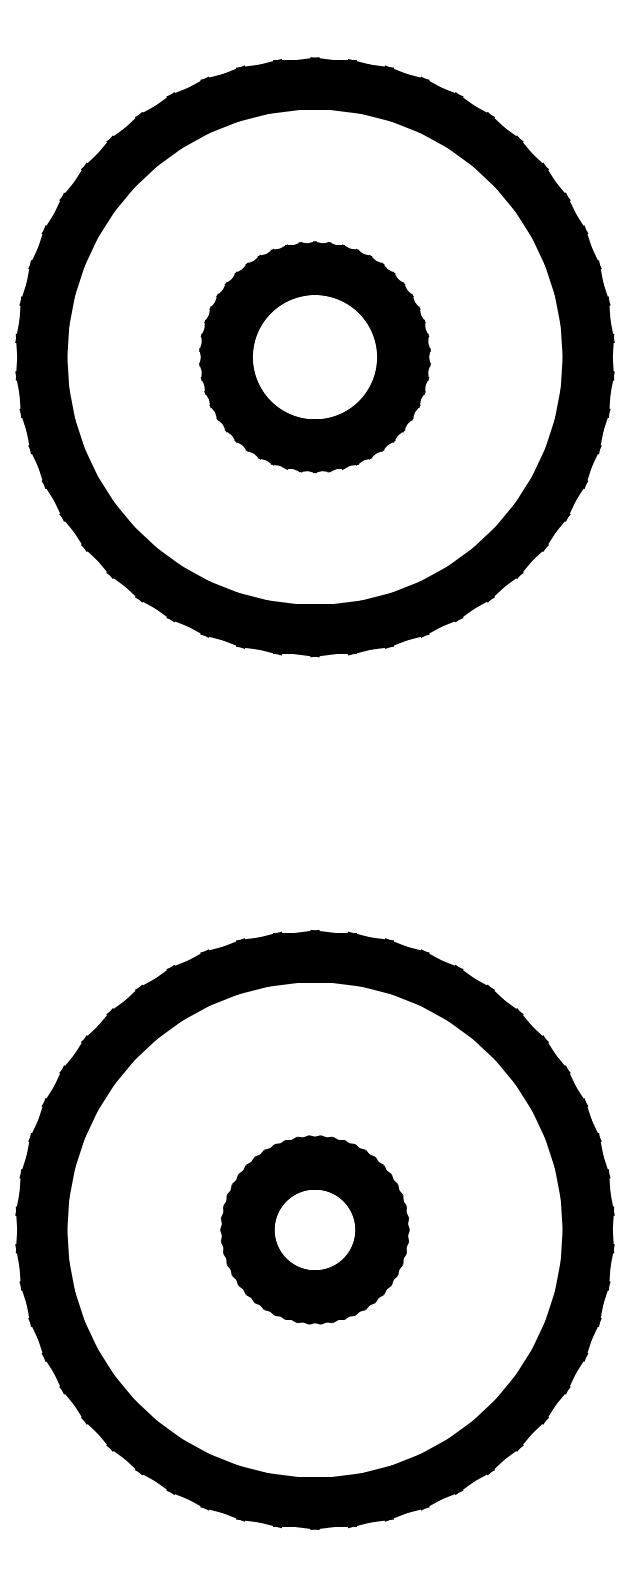
<metadata>
{"format":"dxf","ext":"dxf","renderer":"ezdxf+matplotlib","layout":"modelspace","background":"white","min_lineweight":24,"dpi":150}
</metadata>
<code>
0
SECTION
2
ENTITIES
0
LINE
8
0
10
1.405
20
40.63
11
2.318
21
40.87
0
LINE
8
0
10
2.318
20
40.87
11
3.193
21
41.21
0
LINE
8
0
10
3.193
20
41.21
11
4.019
21
41.67
0
LINE
8
0
10
4.019
20
41.67
11
4.781
21
42.22
0
LINE
8
0
10
4.781
20
42.22
11
5.467
21
42.87
0
LINE
8
0
10
5.467
20
42.87
11
6.068
21
43.59
0
LINE
8
0
10
6.068
20
43.59
11
6.572
21
44.39
0
LINE
8
0
10
6.572
20
44.39
11
6.973
21
45.24
0
LINE
8
0
10
6.973
20
45.24
11
7.264
21
46.13
0
LINE
8
0
10
7.264
20
46.13
11
7.441
21
47.06
0
LINE
8
0
10
7.441
20
47.06
11
7.5
21
48
0
LINE
8
0
10
7.5
20
48
11
7.441
21
48.94
0
LINE
8
0
10
7.441
20
48.94
11
7.264
21
49.87
0
LINE
8
0
10
7.264
20
49.87
11
6.973
21
50.76
0
LINE
8
0
10
6.973
20
50.76
11
6.572
21
51.61
0
LINE
8
0
10
6.572
20
51.61
11
6.068
21
52.41
0
LINE
8
0
10
6.068
20
52.41
11
5.467
21
53.13
0
LINE
8
0
10
5.467
20
53.13
11
4.781
21
53.78
0
LINE
8
0
10
4.781
20
53.78
11
4.019
21
54.33
0
LINE
8
0
10
4.019
20
54.33
11
3.193
21
54.79
0
LINE
8
0
10
3.193
20
54.79
11
2.318
21
55.13
0
LINE
8
0
10
2.318
20
55.13
11
1.405
21
55.37
0
LINE
8
0
10
1.405
20
55.37
11
0.4709
21
55.49
0
LINE
8
0
10
0.4709
20
55.49
11
-0.4709
21
55.49
0
LINE
8
0
10
-0.4709
20
55.49
11
-1.405
21
55.37
0
LINE
8
0
10
-1.405
20
55.37
11
-2.318
21
55.13
0
LINE
8
0
10
-2.318
20
55.13
11
-3.193
21
54.79
0
LINE
8
0
10
-3.193
20
54.79
11
-4.019
21
54.33
0
LINE
8
0
10
-4.019
20
54.33
11
-4.781
21
53.78
0
LINE
8
0
10
-4.781
20
53.78
11
-5.467
21
53.13
0
LINE
8
0
10
-5.467
20
53.13
11
-6.068
21
52.41
0
LINE
8
0
10
-6.068
20
52.41
11
-6.572
21
51.61
0
LINE
8
0
10
-6.572
20
51.61
11
-6.973
21
50.76
0
LINE
8
0
10
-6.973
20
50.76
11
-7.264
21
49.87
0
LINE
8
0
10
-7.264
20
49.87
11
-7.441
21
48.94
0
LINE
8
0
10
-7.441
20
48.94
11
-7.5
21
48
0
LINE
8
0
10
-7.5
20
48
11
-7.441
21
47.06
0
LINE
8
0
10
-7.441
20
47.06
11
-7.264
21
46.13
0
LINE
8
0
10
-7.264
20
46.13
11
-6.973
21
45.24
0
LINE
8
0
10
-6.973
20
45.24
11
-6.572
21
44.39
0
LINE
8
0
10
-6.572
20
44.39
11
-6.068
21
43.59
0
LINE
8
0
10
-6.068
20
43.59
11
-5.467
21
42.87
0
LINE
8
0
10
-5.467
20
42.87
11
-4.781
21
42.22
0
LINE
8
0
10
-4.781
20
42.22
11
-4.019
21
41.67
0
LINE
8
0
10
-4.019
20
41.67
11
-3.193
21
41.21
0
LINE
8
0
10
-3.193
20
41.21
11
-2.318
21
40.87
0
LINE
8
0
10
-2.318
20
40.87
11
-1.405
21
40.63
0
LINE
8
0
10
-1.405
20
40.63
11
-0.4709
21
40.51
0
LINE
8
0
10
-0.4709
20
40.51
11
0.4709
21
40.51
0
LINE
8
0
10
0.4709
20
40.51
11
1.405
21
40.63
0
LINE
8
0
10
-0.1507
20
45.6
11
-0.4497
21
45.64
0
LINE
8
0
10
-0.4497
20
45.64
11
-0.7416
21
45.72
0
LINE
8
0
10
-0.7416
20
45.72
11
-1.022
21
45.83
0
LINE
8
0
10
-1.022
20
45.83
11
-1.286
21
45.97
0
LINE
8
0
10
-1.286
20
45.97
11
-1.53
21
46.15
0
LINE
8
0
10
-1.53
20
46.15
11
-1.75
21
46.36
0
LINE
8
0
10
-1.75
20
46.36
11
-1.942
21
46.59
0
LINE
8
0
10
-1.942
20
46.59
11
-2.103
21
46.84
0
LINE
8
0
10
-2.103
20
46.84
11
-2.231
21
47.12
0
LINE
8
0
10
-2.231
20
47.12
11
-2.325
21
47.4
0
LINE
8
0
10
-2.325
20
47.4
11
-2.381
21
47.7
0
LINE
8
0
10
-2.381
20
47.7
11
-2.4
21
48
0
LINE
8
0
10
-2.4
20
48
11
-2.381
21
48.3
0
LINE
8
0
10
-2.381
20
48.3
11
-2.325
21
48.6
0
LINE
8
0
10
-2.325
20
48.6
11
-2.231
21
48.88
0
LINE
8
0
10
-2.231
20
48.88
11
-2.103
21
49.16
0
LINE
8
0
10
-2.103
20
49.16
11
-1.942
21
49.41
0
LINE
8
0
10
-1.942
20
49.41
11
-1.75
21
49.64
0
LINE
8
0
10
-1.75
20
49.64
11
-1.53
21
49.85
0
LINE
8
0
10
-1.53
20
49.85
11
-1.286
21
50.03
0
LINE
8
0
10
-1.286
20
50.03
11
-1.022
21
50.17
0
LINE
8
0
10
-1.022
20
50.17
11
-0.7416
21
50.28
0
LINE
8
0
10
-0.7416
20
50.28
11
-0.4497
21
50.36
0
LINE
8
0
10
-0.4497
20
50.36
11
-0.1507
21
50.4
0
LINE
8
0
10
-0.1507
20
50.4
11
0.1507
21
50.4
0
LINE
8
0
10
0.1507
20
50.4
11
0.4497
21
50.36
0
LINE
8
0
10
0.4497
20
50.36
11
0.7416
21
50.28
0
LINE
8
0
10
0.7416
20
50.28
11
1.022
21
50.17
0
LINE
8
0
10
1.022
20
50.17
11
1.286
21
50.03
0
LINE
8
0
10
1.286
20
50.03
11
1.53
21
49.85
0
LINE
8
0
10
1.53
20
49.85
11
1.75
21
49.64
0
LINE
8
0
10
1.75
20
49.64
11
1.942
21
49.41
0
LINE
8
0
10
1.942
20
49.41
11
2.103
21
49.16
0
LINE
8
0
10
2.103
20
49.16
11
2.231
21
48.88
0
LINE
8
0
10
2.231
20
48.88
11
2.325
21
48.6
0
LINE
8
0
10
2.325
20
48.6
11
2.381
21
48.3
0
LINE
8
0
10
2.381
20
48.3
11
2.4
21
48
0
LINE
8
0
10
2.4
20
48
11
2.381
21
47.7
0
LINE
8
0
10
2.381
20
47.7
11
2.325
21
47.4
0
LINE
8
0
10
2.325
20
47.4
11
2.231
21
47.12
0
LINE
8
0
10
2.231
20
47.12
11
2.103
21
46.84
0
LINE
8
0
10
2.103
20
46.84
11
1.942
21
46.59
0
LINE
8
0
10
1.942
20
46.59
11
1.75
21
46.36
0
LINE
8
0
10
1.75
20
46.36
11
1.53
21
46.15
0
LINE
8
0
10
1.53
20
46.15
11
1.286
21
45.97
0
LINE
8
0
10
1.286
20
45.97
11
1.022
21
45.83
0
LINE
8
0
10
1.022
20
45.83
11
0.7416
21
45.72
0
LINE
8
0
10
0.7416
20
45.72
11
0.4497
21
45.64
0
LINE
8
0
10
0.4497
20
45.64
11
0.1507
21
45.6
0
LINE
8
0
10
0.1507
20
45.6
11
-0.1507
21
45.6
0
LINE
8
0
10
1.405
20
16.63
11
2.318
21
16.87
0
LINE
8
0
10
2.318
20
16.87
11
3.193
21
17.21
0
LINE
8
0
10
3.193
20
17.21
11
4.019
21
17.67
0
LINE
8
0
10
4.019
20
17.67
11
4.781
21
18.22
0
LINE
8
0
10
4.781
20
18.22
11
5.467
21
18.87
0
LINE
8
0
10
5.467
20
18.87
11
6.068
21
19.59
0
LINE
8
0
10
6.068
20
19.59
11
6.572
21
20.39
0
LINE
8
0
10
6.572
20
20.39
11
6.973
21
21.24
0
LINE
8
0
10
6.973
20
21.24
11
7.264
21
22.13
0
LINE
8
0
10
7.264
20
22.13
11
7.441
21
23.06
0
LINE
8
0
10
7.441
20
23.06
11
7.5
21
24
0
LINE
8
0
10
7.5
20
24
11
7.441
21
24.94
0
LINE
8
0
10
7.441
20
24.94
11
7.264
21
25.87
0
LINE
8
0
10
7.264
20
25.87
11
6.973
21
26.76
0
LINE
8
0
10
6.973
20
26.76
11
6.572
21
27.61
0
LINE
8
0
10
6.572
20
27.61
11
6.068
21
28.41
0
LINE
8
0
10
6.068
20
28.41
11
5.467
21
29.13
0
LINE
8
0
10
5.467
20
29.13
11
4.781
21
29.78
0
LINE
8
0
10
4.781
20
29.78
11
4.019
21
30.33
0
LINE
8
0
10
4.019
20
30.33
11
3.193
21
30.79
0
LINE
8
0
10
3.193
20
30.79
11
2.318
21
31.13
0
LINE
8
0
10
2.318
20
31.13
11
1.405
21
31.37
0
LINE
8
0
10
1.405
20
31.37
11
0.4709
21
31.49
0
LINE
8
0
10
0.4709
20
31.49
11
-0.4709
21
31.49
0
LINE
8
0
10
-0.4709
20
31.49
11
-1.405
21
31.37
0
LINE
8
0
10
-1.405
20
31.37
11
-2.318
21
31.13
0
LINE
8
0
10
-2.318
20
31.13
11
-3.193
21
30.79
0
LINE
8
0
10
-3.193
20
30.79
11
-4.019
21
30.33
0
LINE
8
0
10
-4.019
20
30.33
11
-4.781
21
29.78
0
LINE
8
0
10
-4.781
20
29.78
11
-5.467
21
29.13
0
LINE
8
0
10
-5.467
20
29.13
11
-6.068
21
28.41
0
LINE
8
0
10
-6.068
20
28.41
11
-6.572
21
27.61
0
LINE
8
0
10
-6.572
20
27.61
11
-6.973
21
26.76
0
LINE
8
0
10
-6.973
20
26.76
11
-7.264
21
25.87
0
LINE
8
0
10
-7.264
20
25.87
11
-7.441
21
24.94
0
LINE
8
0
10
-7.441
20
24.94
11
-7.5
21
24
0
LINE
8
0
10
-7.5
20
24
11
-7.441
21
23.06
0
LINE
8
0
10
-7.441
20
23.06
11
-7.264
21
22.13
0
LINE
8
0
10
-7.264
20
22.13
11
-6.973
21
21.24
0
LINE
8
0
10
-6.973
20
21.24
11
-6.572
21
20.39
0
LINE
8
0
10
-6.572
20
20.39
11
-6.068
21
19.59
0
LINE
8
0
10
-6.068
20
19.59
11
-5.467
21
18.87
0
LINE
8
0
10
-5.467
20
18.87
11
-4.781
21
18.22
0
LINE
8
0
10
-4.781
20
18.22
11
-4.019
21
17.67
0
LINE
8
0
10
-4.019
20
17.67
11
-3.193
21
17.21
0
LINE
8
0
10
-3.193
20
17.21
11
-2.318
21
16.87
0
LINE
8
0
10
-2.318
20
16.87
11
-1.405
21
16.63
0
LINE
8
0
10
-1.405
20
16.63
11
-0.4709
21
16.51
0
LINE
8
0
10
-0.4709
20
16.51
11
0.4709
21
16.51
0
LINE
8
0
10
0.4709
20
16.51
11
1.405
21
16.63
0
LINE
8
0
10
-0.113
20
22.2
11
-0.3373
21
22.23
0
LINE
8
0
10
-0.3373
20
22.23
11
-0.5562
21
22.29
0
LINE
8
0
10
-0.5562
20
22.29
11
-0.7664
21
22.37
0
LINE
8
0
10
-0.7664
20
22.37
11
-0.9645
21
22.48
0
LINE
8
0
10
-0.9645
20
22.48
11
-1.147
21
22.61
0
LINE
8
0
10
-1.147
20
22.61
11
-1.312
21
22.77
0
LINE
8
0
10
-1.312
20
22.77
11
-1.456
21
22.94
0
LINE
8
0
10
-1.456
20
22.94
11
-1.577
21
23.13
0
LINE
8
0
10
-1.577
20
23.13
11
-1.674
21
23.34
0
LINE
8
0
10
-1.674
20
23.34
11
-1.743
21
23.55
0
LINE
8
0
10
-1.743
20
23.55
11
-1.786
21
23.77
0
LINE
8
0
10
-1.786
20
23.77
11
-1.8
21
24
0
LINE
8
0
10
-1.8
20
24
11
-1.786
21
24.23
0
LINE
8
0
10
-1.786
20
24.23
11
-1.743
21
24.45
0
LINE
8
0
10
-1.743
20
24.45
11
-1.674
21
24.66
0
LINE
8
0
10
-1.674
20
24.66
11
-1.577
21
24.87
0
LINE
8
0
10
-1.577
20
24.87
11
-1.456
21
25.06
0
LINE
8
0
10
-1.456
20
25.06
11
-1.312
21
25.23
0
LINE
8
0
10
-1.312
20
25.23
11
-1.147
21
25.39
0
LINE
8
0
10
-1.147
20
25.39
11
-0.9645
21
25.52
0
LINE
8
0
10
-0.9645
20
25.52
11
-0.7664
21
25.63
0
LINE
8
0
10
-0.7664
20
25.63
11
-0.5562
21
25.71
0
LINE
8
0
10
-0.5562
20
25.71
11
-0.3373
21
25.77
0
LINE
8
0
10
-0.3373
20
25.77
11
-0.113
21
25.8
0
LINE
8
0
10
-0.113
20
25.8
11
0.113
21
25.8
0
LINE
8
0
10
0.113
20
25.8
11
0.3373
21
25.77
0
LINE
8
0
10
0.3373
20
25.77
11
0.5562
21
25.71
0
LINE
8
0
10
0.5562
20
25.71
11
0.7664
21
25.63
0
LINE
8
0
10
0.7664
20
25.63
11
0.9645
21
25.52
0
LINE
8
0
10
0.9645
20
25.52
11
1.147
21
25.39
0
LINE
8
0
10
1.147
20
25.39
11
1.312
21
25.23
0
LINE
8
0
10
1.312
20
25.23
11
1.456
21
25.06
0
LINE
8
0
10
1.456
20
25.06
11
1.577
21
24.87
0
LINE
8
0
10
1.577
20
24.87
11
1.674
21
24.66
0
LINE
8
0
10
1.674
20
24.66
11
1.743
21
24.45
0
LINE
8
0
10
1.743
20
24.45
11
1.786
21
24.23
0
LINE
8
0
10
1.786
20
24.23
11
1.8
21
24
0
LINE
8
0
10
1.8
20
24
11
1.786
21
23.77
0
LINE
8
0
10
1.786
20
23.77
11
1.743
21
23.55
0
LINE
8
0
10
1.743
20
23.55
11
1.674
21
23.34
0
LINE
8
0
10
1.674
20
23.34
11
1.577
21
23.13
0
LINE
8
0
10
1.577
20
23.13
11
1.456
21
22.94
0
LINE
8
0
10
1.456
20
22.94
11
1.312
21
22.77
0
LINE
8
0
10
1.312
20
22.77
11
1.147
21
22.61
0
LINE
8
0
10
1.147
20
22.61
11
0.9645
21
22.48
0
LINE
8
0
10
0.9645
20
22.48
11
0.7664
21
22.37
0
LINE
8
0
10
0.7664
20
22.37
11
0.5562
21
22.29
0
LINE
8
0
10
0.5562
20
22.29
11
0.3373
21
22.23
0
LINE
8
0
10
0.3373
20
22.23
11
0.113
21
22.2
0
LINE
8
0
10
0.113
20
22.2
11
-0.113
21
22.2
0
ENDSEC
0
EOF

</code>
